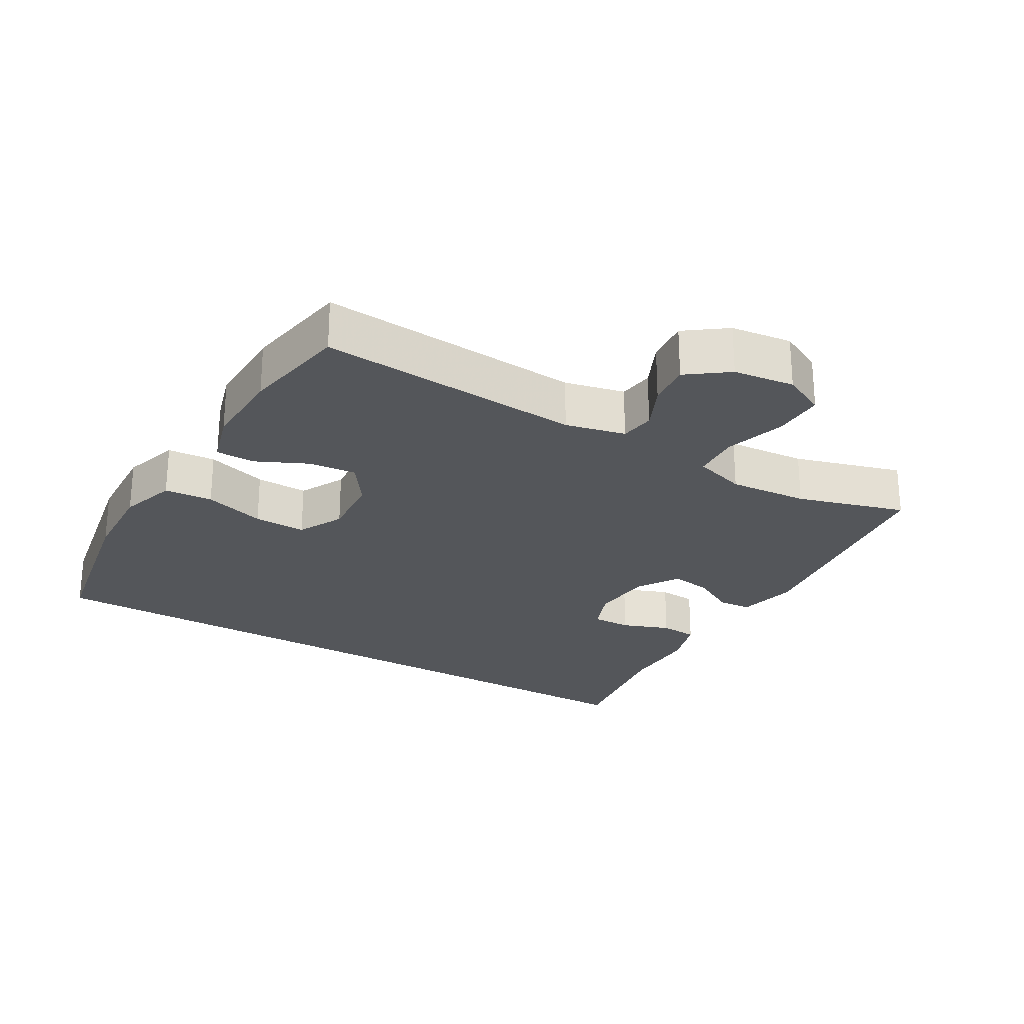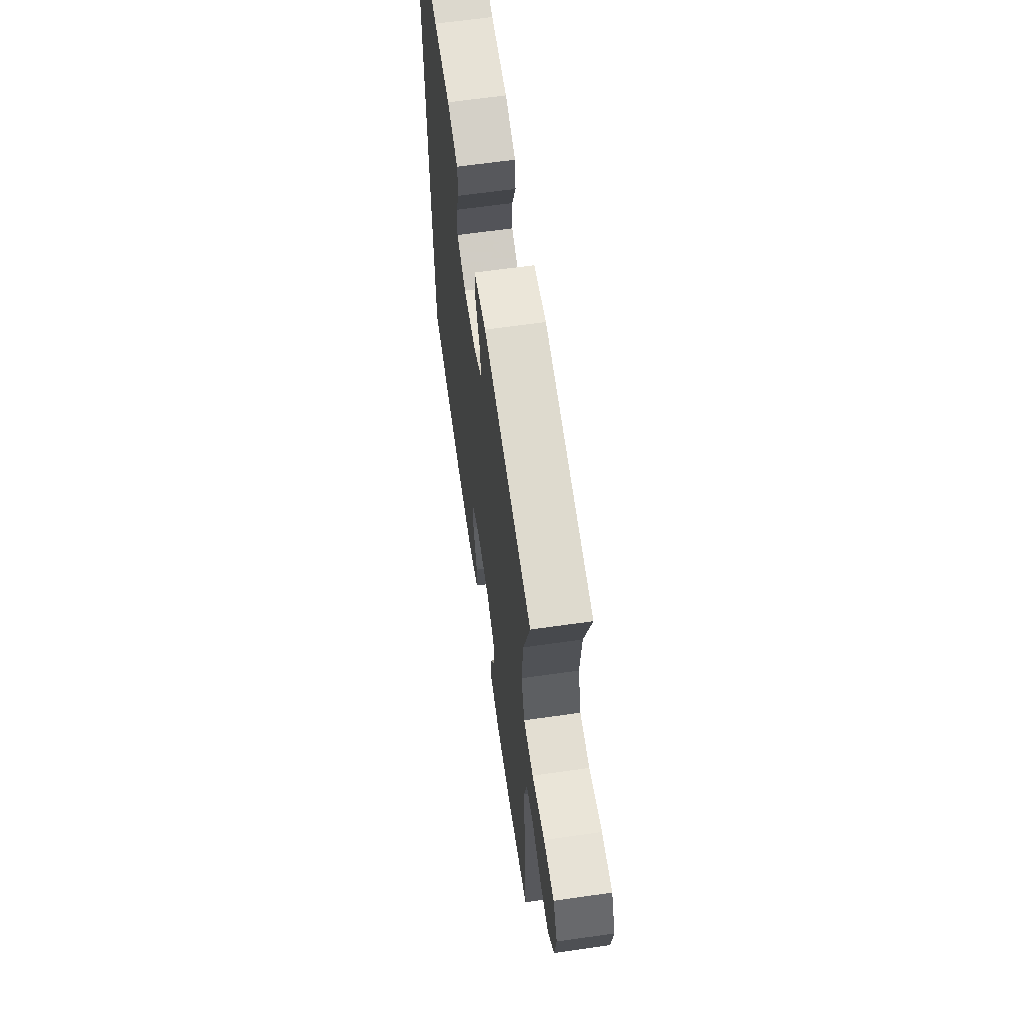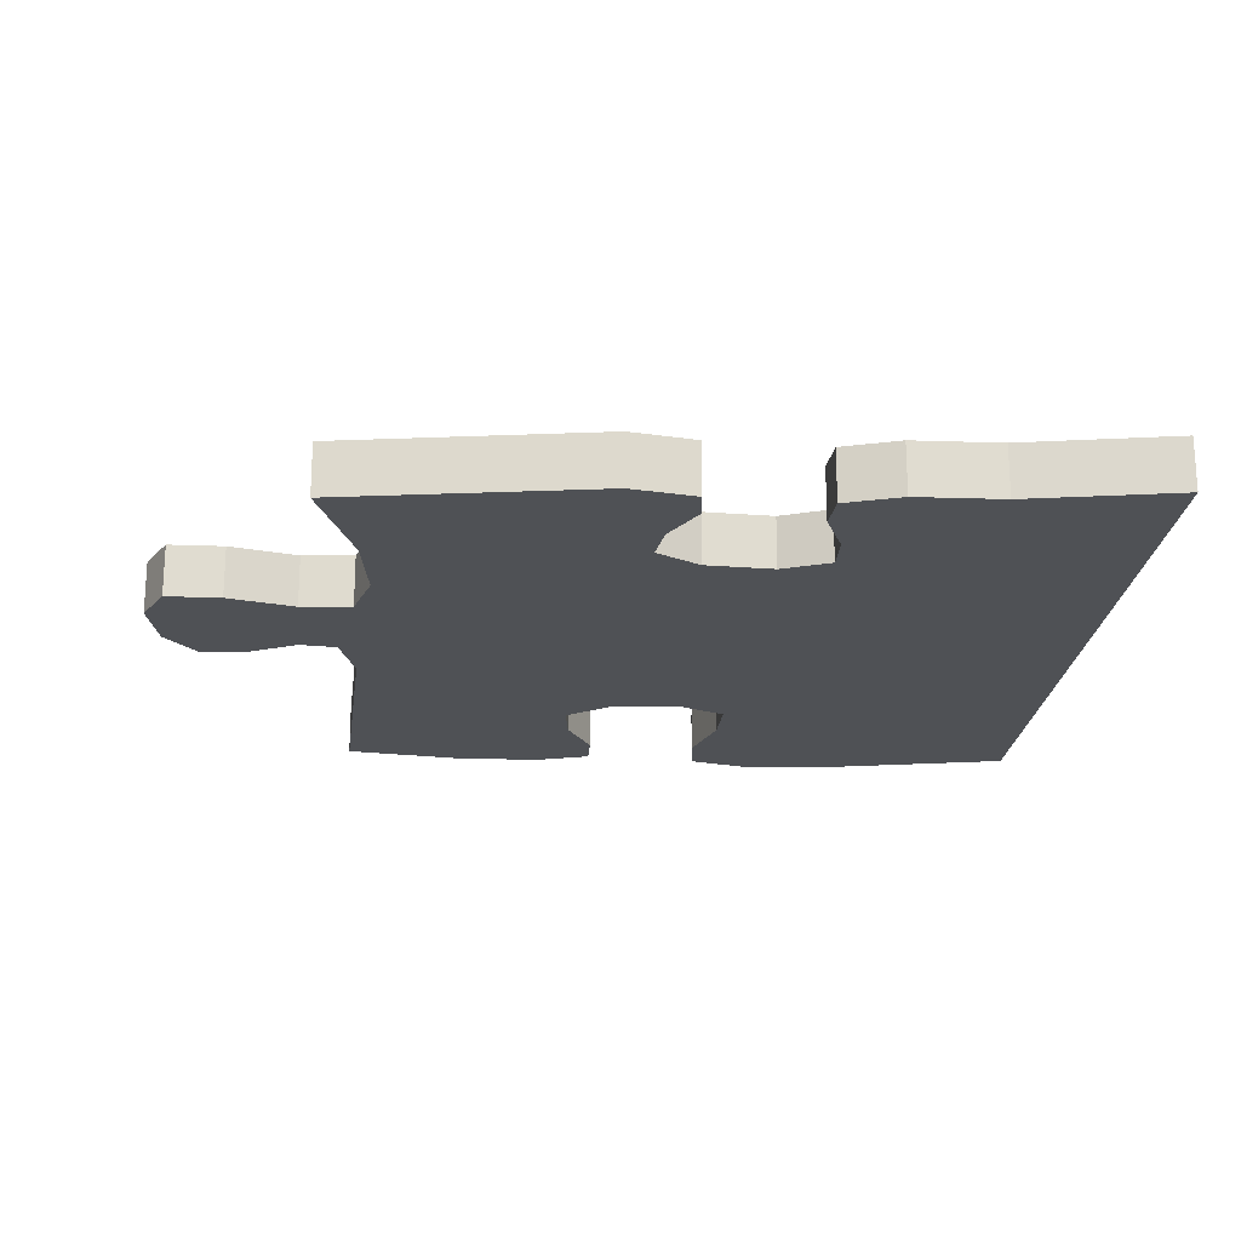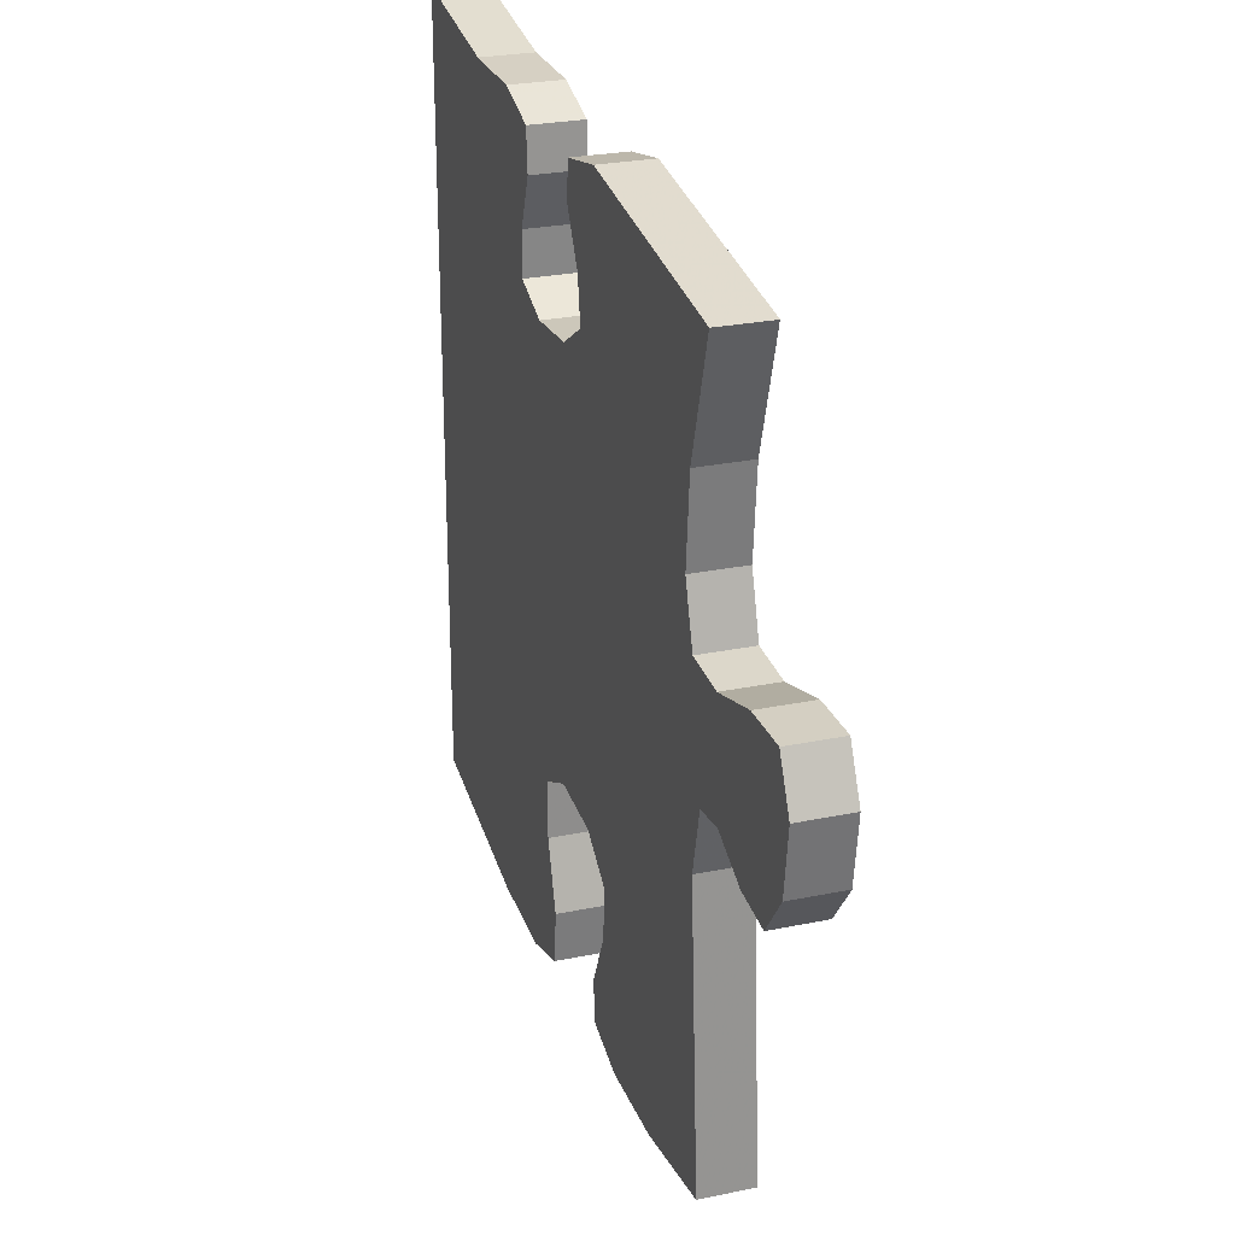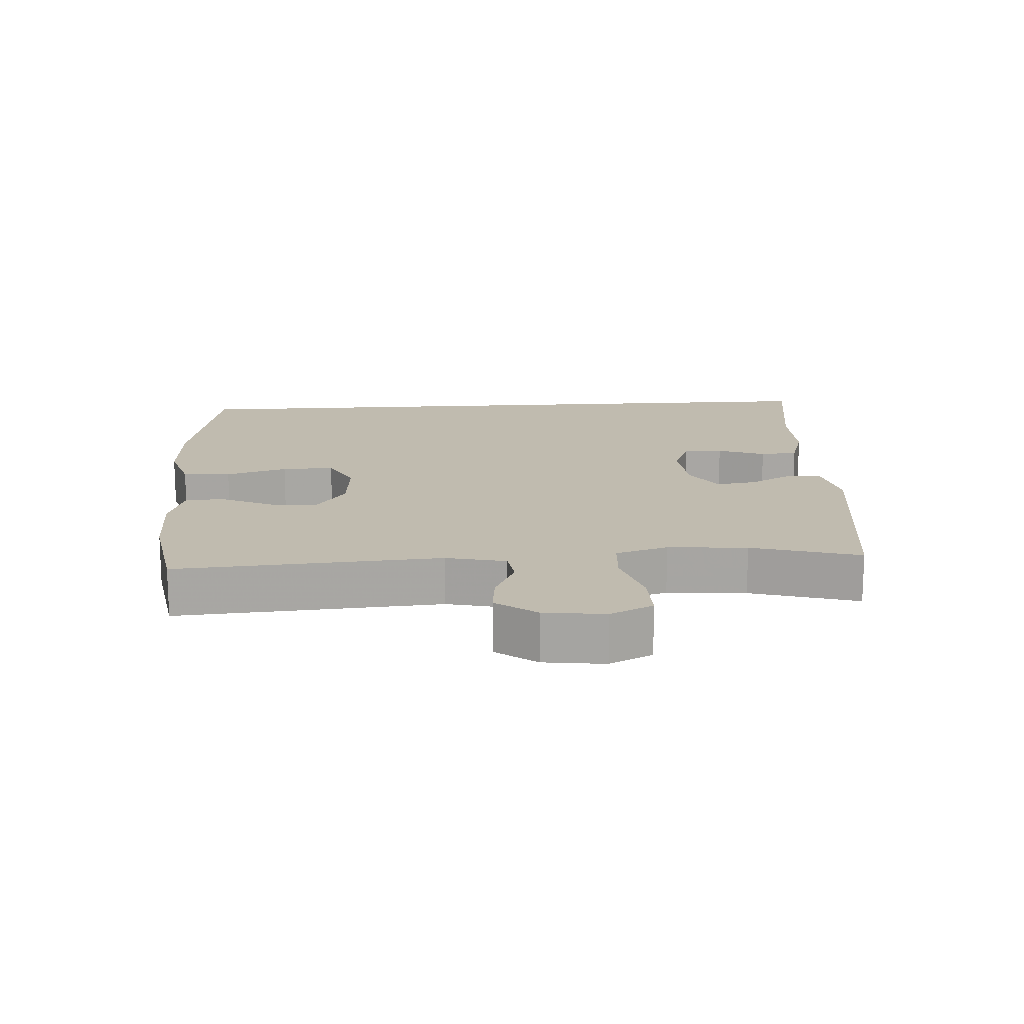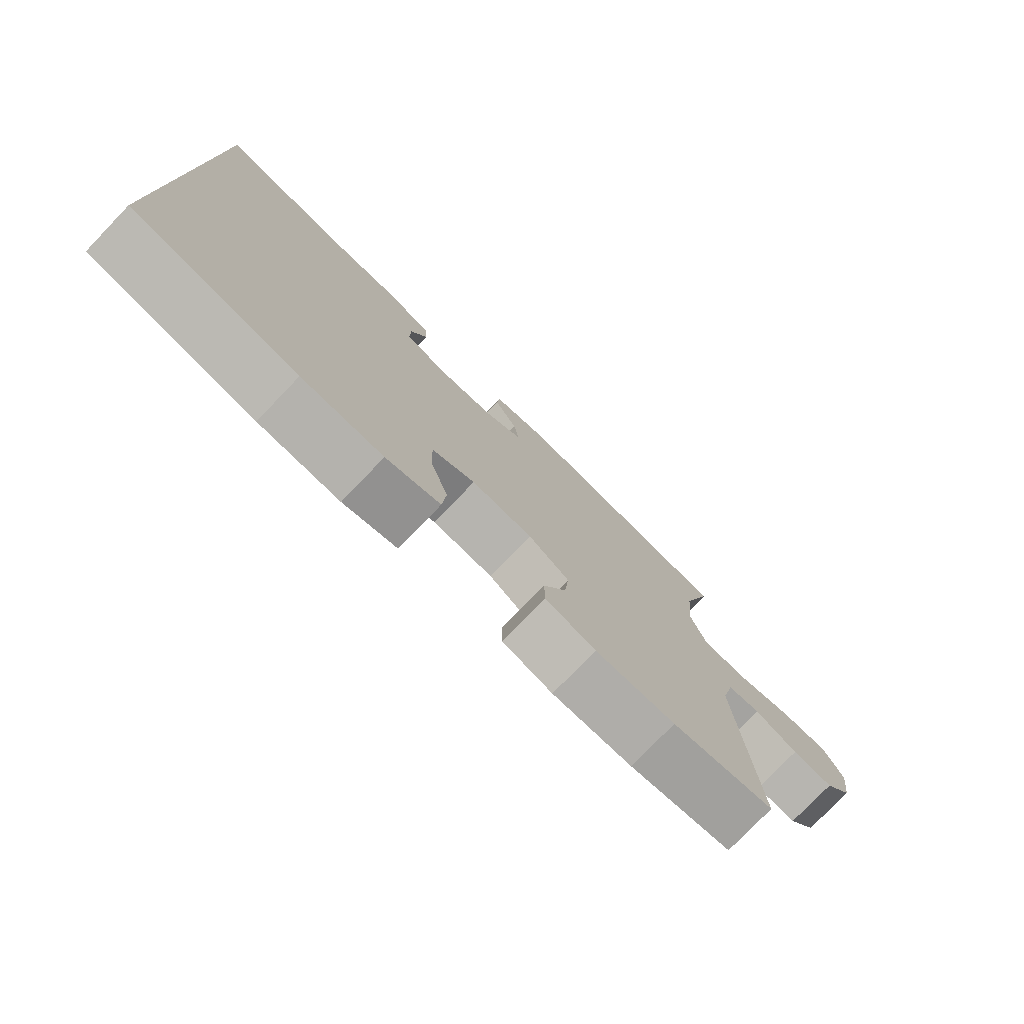
<metadata>
{"format":"obj","ext":"obj","renderer":"f3d","projection":"perspective","resolution":1024,"background":"white","views":[{"elev":-25.4,"azim":-120.7,"up":"+Y"},{"elev":63.7,"azim":-98.2,"up":"+Z"},{"elev":-19.8,"azim":-3.5,"up":"+Y"},{"elev":26.5,"azim":-108.0,"up":"+Z"},{"elev":16.0,"azim":-93.8,"up":"+Y"},{"elev":-77.8,"azim":136.1,"up":"+Z"}]}
</metadata>
<code>
v -0.5 0.07 -0.5
v -0.473 0.07 -0.106
v -0.494 0.07 -0.017
v -0.546 0.07 -0.01
v -0.614 0.07 -0.042
v -0.679 0.07 -0.049
v -0.724 0.07 0.011
v -0.736 0.07 0.102
v -0.705 0.07 0.166
v -0.629 0.07 0.165
v -0.537 0.07 0.138
v -0.466 0.07 0.143
v -0.442 0.07 0.221
v -0.452 0.07 0.339
v -0.5 0.07 0.5
v -0.146 0.07 0.549
v -0.057 0.07 0.53
v -0.053 0.07 0.48
v -0.089 0.07 0.414
v -0.098 0.07 0.354
v -0.037 0.07 0.316
v 0.056 0.07 0.308
v 0.123 0.07 0.334
v 0.122 0.07 0.393
v 0.095 0.07 0.464
v 0.099 0.07 0.52
v 0.176 0.07 0.544
v 0.294 0.07 0.544
v 0.5 0.07 0.577
v 0.5 0.07 -0.491
v 0.238 0.07 -0.541
v 0.11 0.07 -0.548
v 0.025 0.07 -0.522
v 0.019 0.07 -0.45
v 0.047 0.07 -0.358
v 0.049 0.07 -0.28
v -0.019 0.07 -0.246
v -0.115 0.07 -0.254
v -0.179 0.07 -0.299
v -0.172 0.07 -0.37
v -0.136 0.07 -0.446
v -0.136 0.07 -0.505
v -0.215 0.07 -0.529
v -0.34 0.07 -0.527
v -0.5 0 -0.5
v -0.473 0 -0.106
v -0.494 0 -0.017
v -0.546 0 -0.01
v -0.614 0 -0.042
v -0.679 0 -0.049
v -0.724 0 0.011
v -0.736 0 0.102
v -0.705 0 0.166
v -0.629 0 0.165
v -0.537 0 0.138
v -0.466 0 0.143
v -0.442 0 0.221
v -0.452 0 0.339
v -0.5 0 0.5
v -0.146 0 0.549
v -0.057 0 0.53
v -0.053 0 0.48
v -0.089 0 0.414
v -0.098 0 0.354
v -0.037 0 0.316
v 0.056 0 0.308
v 0.123 0 0.334
v 0.122 0 0.393
v 0.095 0 0.464
v 0.099 0 0.52
v 0.176 0 0.544
v 0.294 0 0.544
v 0.5 0 0.577
v 0.5 0 -0.491
v 0.238 0 -0.541
v 0.11 0 -0.548
v 0.025 0 -0.522
v 0.019 0 -0.45
v 0.047 0 -0.358
v 0.049 0 -0.28
v -0.019 0 -0.246
v -0.115 0 -0.254
v -0.179 0 -0.299
v -0.172 0 -0.37
v -0.136 0 -0.446
v -0.136 0 -0.505
v -0.215 0 -0.529
v -0.34 0 -0.527
f 44 1 2
f 43 44 2
f 42 43 2
f 41 42 2
f 40 41 2
f 39 40 2 3
f 38 39 3
f 37 38 3
f 33 34 35
f 32 33 35
f 31 32 35
f 30 31 35
f 29 30 35
f 28 29 35 36
f 26 27 28
f 25 26 28
f 24 25 28
f 23 24 28
f 23 28 36 37
f 17 18 19
f 16 17 19
f 15 16 19
f 14 15 19
f 13 14 19 20
f 12 13 20 21
f 9 10 11
f 8 9 11
f 7 8 11
f 6 7 11
f 5 6 11
f 4 5 11
f 3 4 11 12
f 22 23 37 3
f 3 12 21 22
f 46 45 88
f 46 88 87
f 46 87 86
f 46 86 85
f 46 85 84
f 47 46 84 83
f 47 83 82
f 47 82 81
f 79 78 77
f 79 77 76
f 79 76 75
f 79 75 74
f 79 74 73
f 80 79 73 72
f 72 71 70
f 72 70 69
f 72 69 68
f 72 68 67
f 81 80 72 67
f 63 62 61
f 63 61 60
f 63 60 59
f 63 59 58
f 64 63 58 57
f 65 64 57 56
f 55 54 53
f 55 53 52
f 55 52 51
f 55 51 50
f 55 50 49
f 55 49 48
f 56 55 48 47
f 47 81 67 66
f 66 65 56 47
f 1 45 46 2
f 2 46 47 3
f 3 47 48 4
f 4 48 49 5
f 5 49 50 6
f 6 50 51 7
f 7 51 52 8
f 8 52 53 9
f 9 53 54 10
f 10 54 55 11
f 11 55 56 12
f 12 56 57 13
f 13 57 58 14
f 14 58 59 15
f 15 59 60 16
f 16 60 61 17
f 17 61 62 18
f 18 62 63 19
f 19 63 64 20
f 20 64 65 21
f 21 65 66 22
f 22 66 67 23
f 23 67 68 24
f 24 68 69 25
f 25 69 70 26
f 26 70 71 27
f 27 71 72 28
f 28 72 73 29
f 29 73 74 30
f 30 74 75 31
f 31 75 76 32
f 32 76 77 33
f 33 77 78 34
f 34 78 79 35
f 35 79 80 36
f 36 80 81 37
f 37 81 82 38
f 38 82 83 39
f 39 83 84 40
f 40 84 85 41
f 41 85 86 42
f 42 86 87 43
f 43 87 88 44
f 44 88 45 1

</code>
